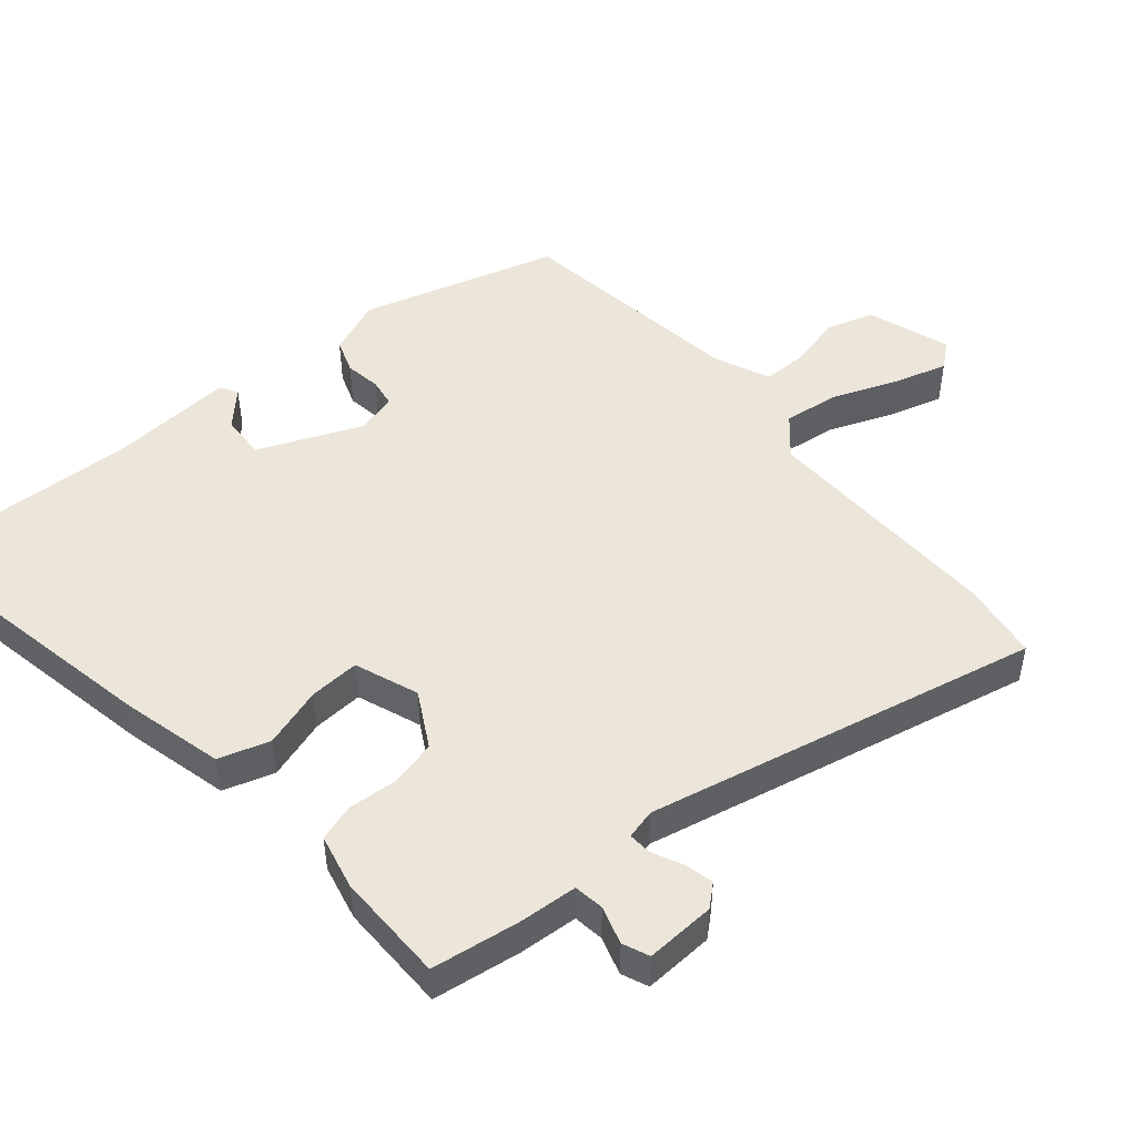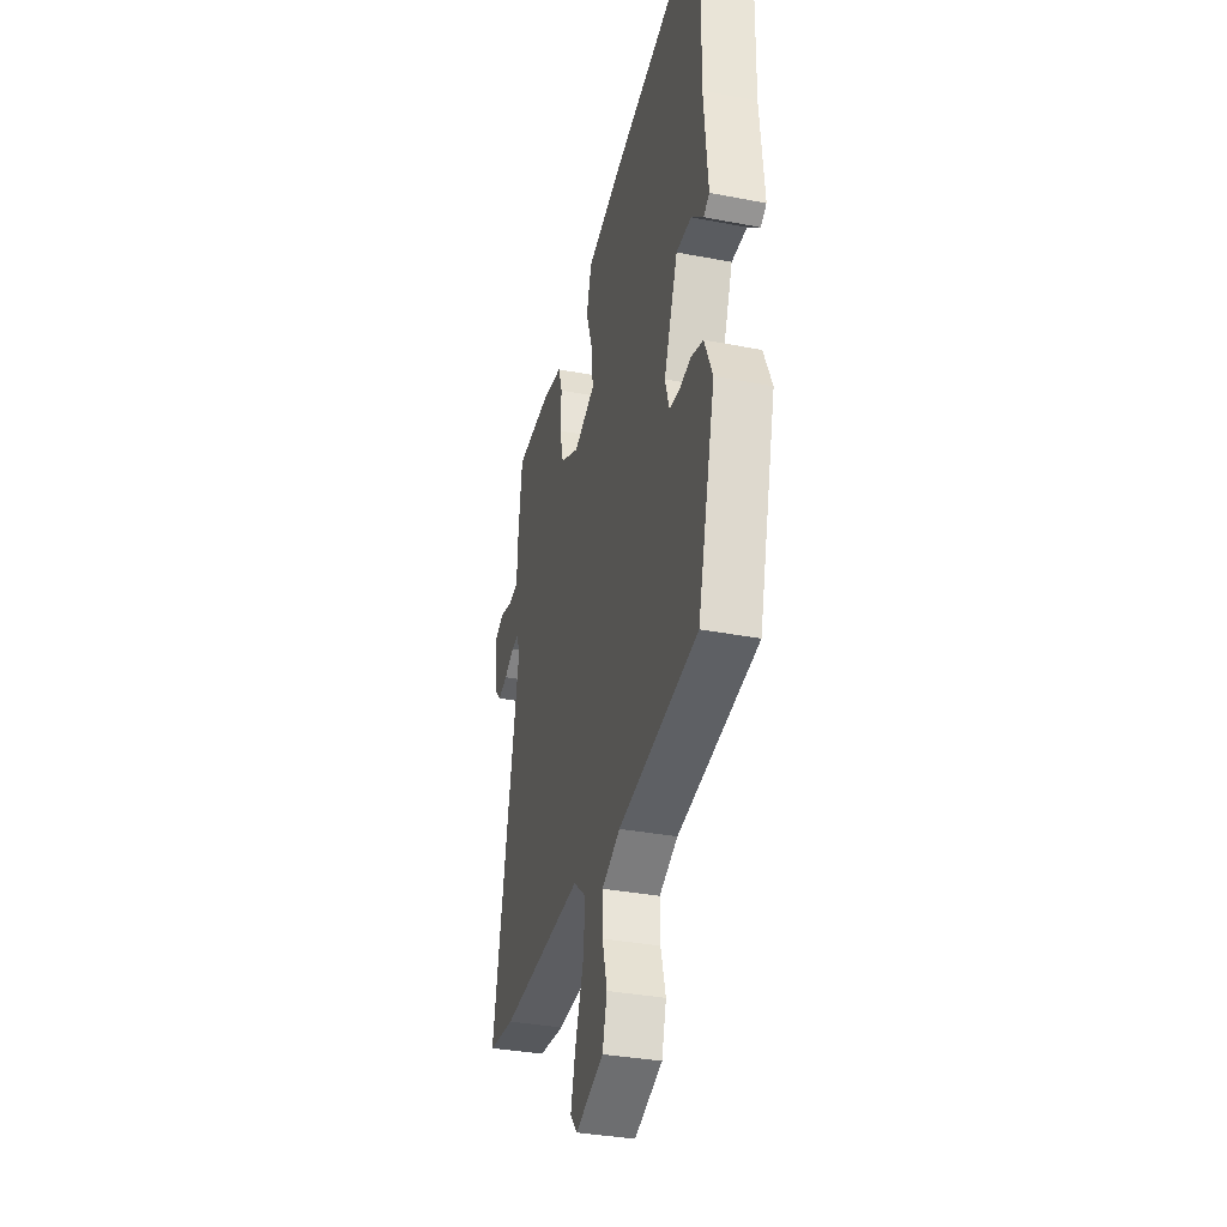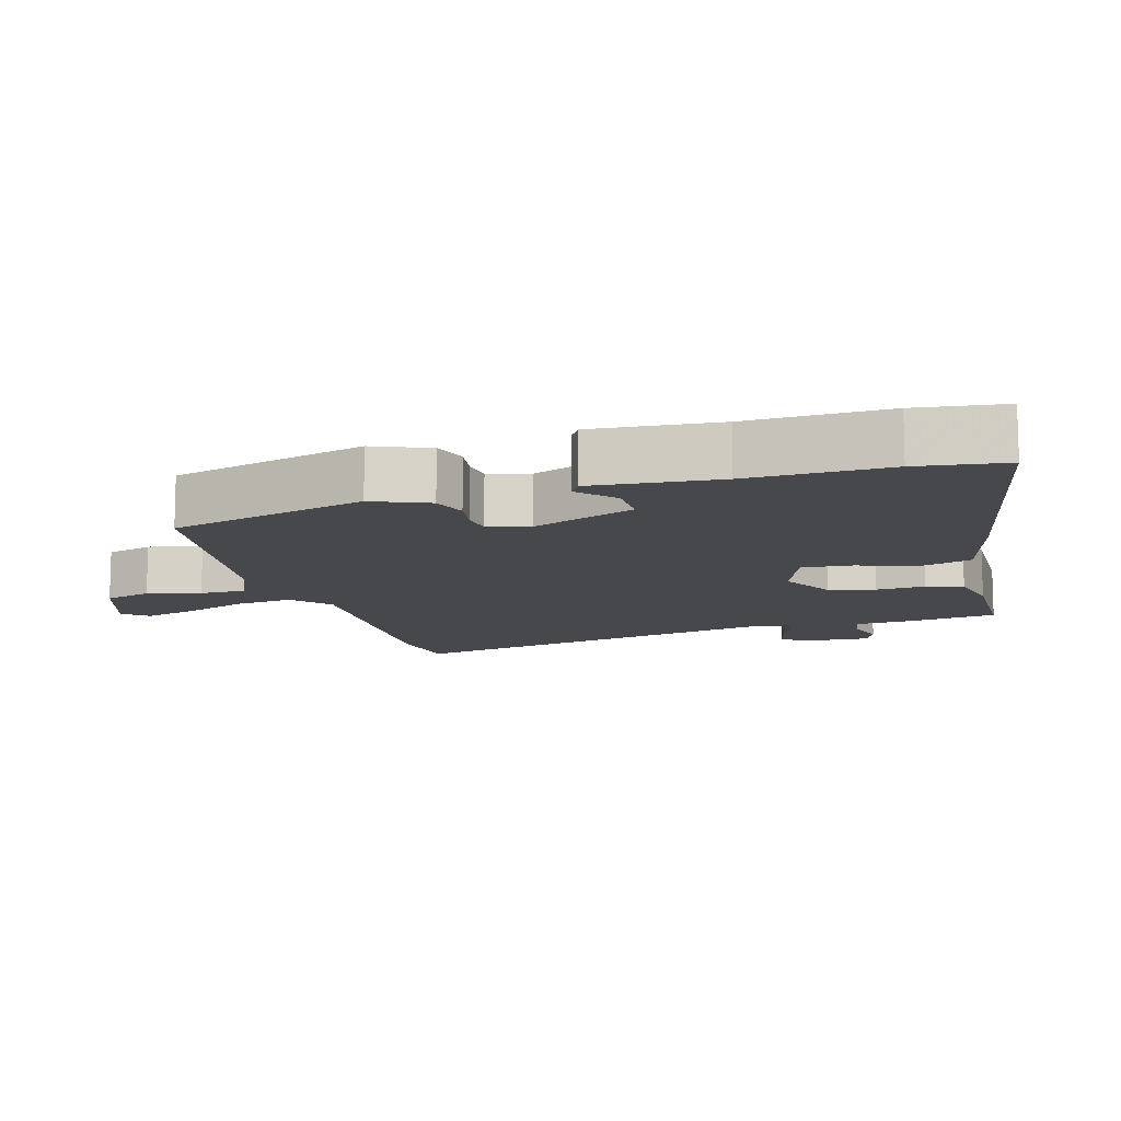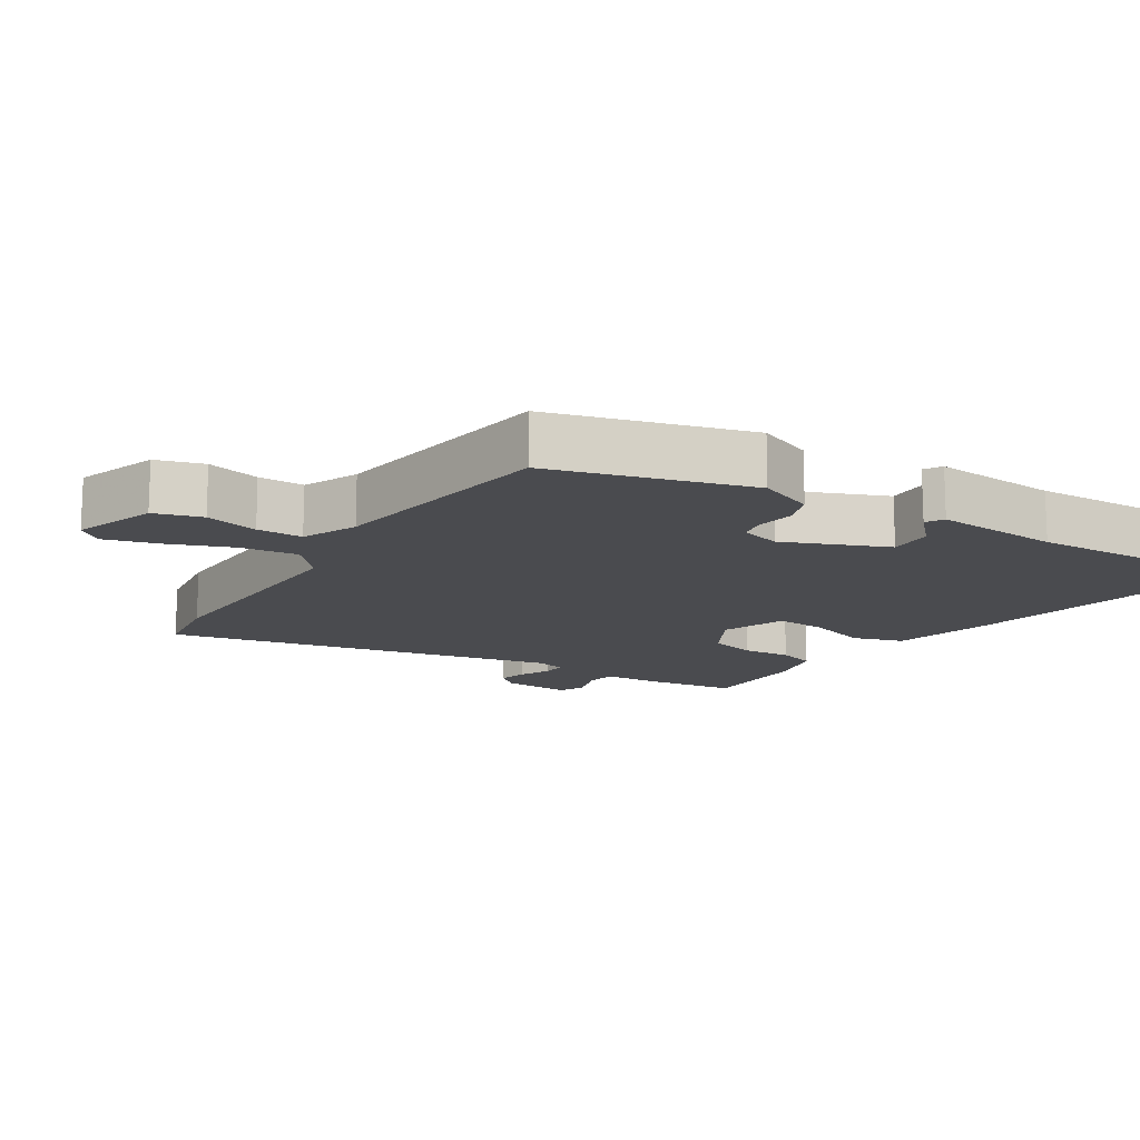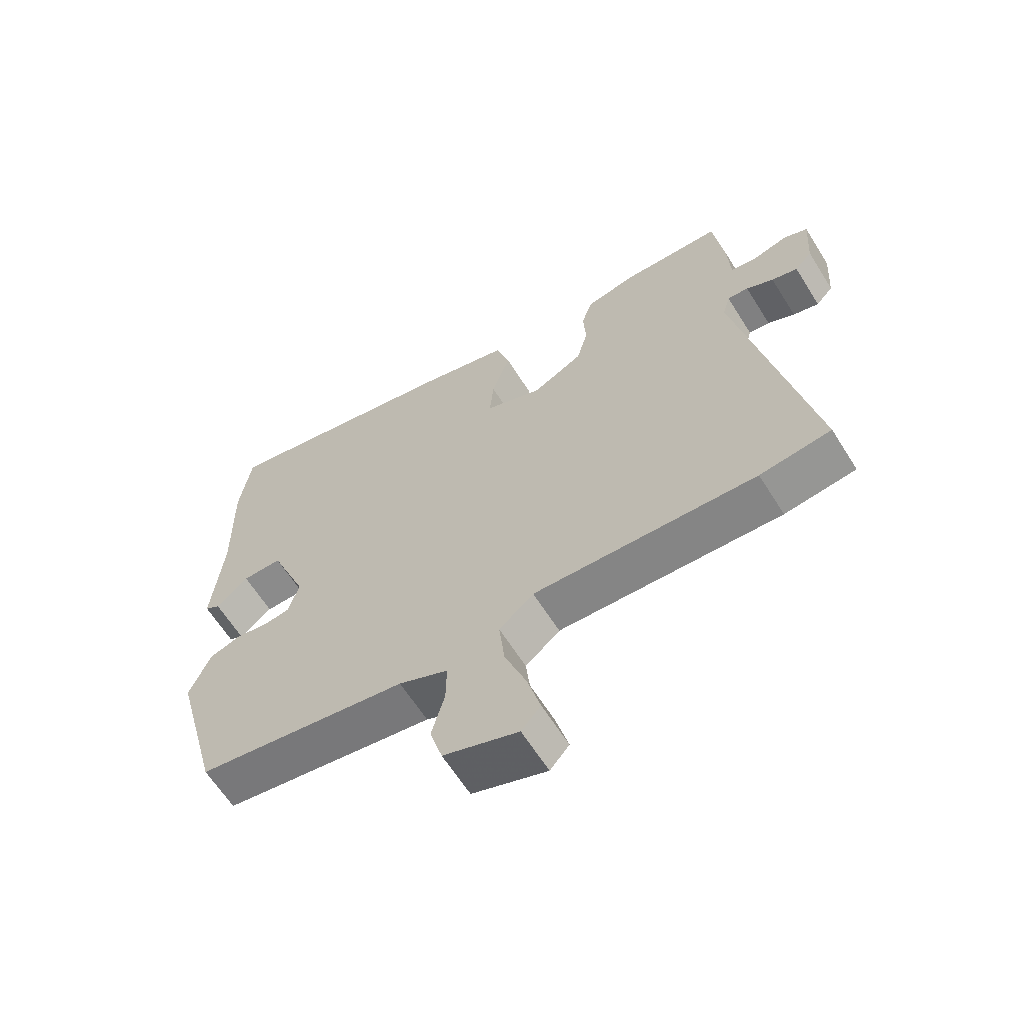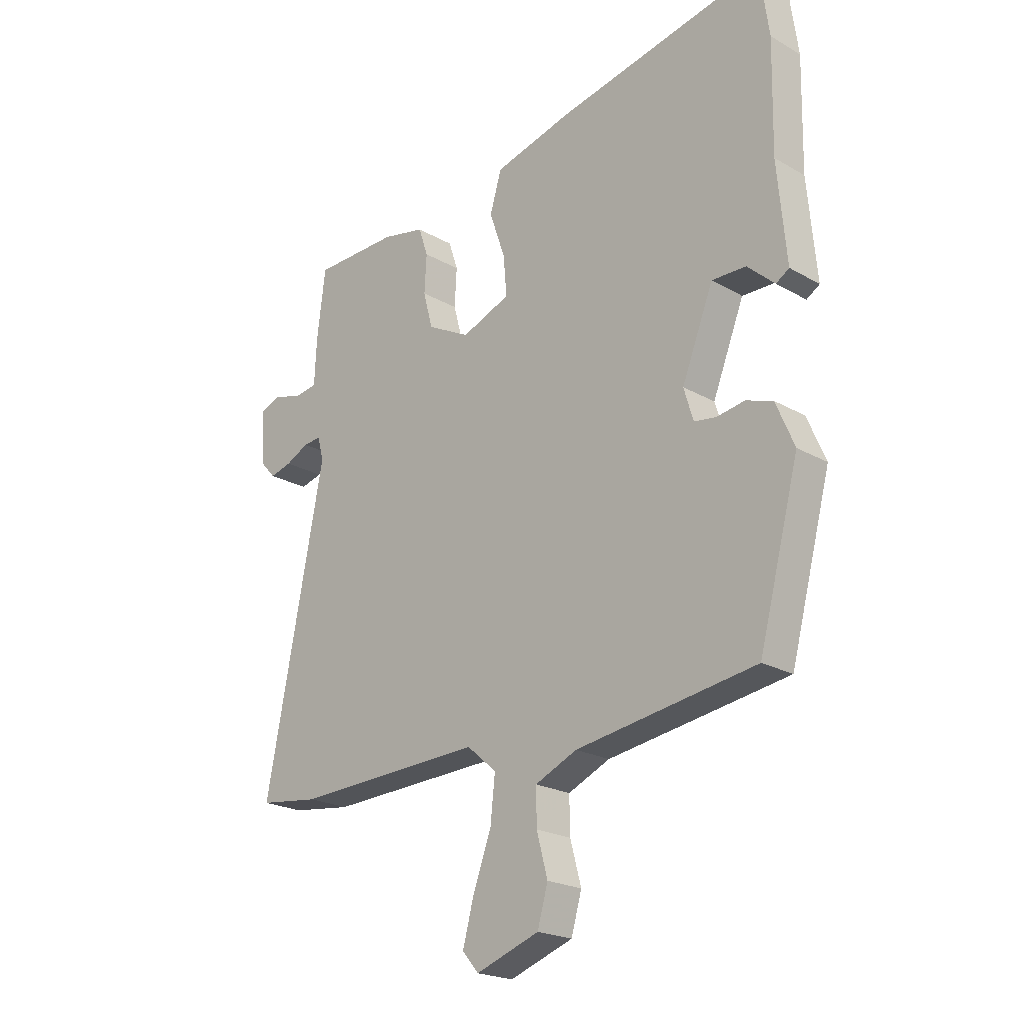
<metadata>
{"format":"obj","ext":"obj","renderer":"f3d","projection":"perspective","resolution":1024,"background":"white","views":[{"elev":48.5,"azim":50.9,"up":"+Y"},{"elev":-34.9,"azim":-104.4,"up":"+Z"},{"elev":-11.5,"azim":-73.4,"up":"+Y"},{"elev":-14.3,"azim":-121.6,"up":"+Y"},{"elev":-63.3,"azim":32.1,"up":"+Z"},{"elev":-21.6,"azim":-135.2,"up":"+Z"}]}
</metadata>
<code>
v -0.503 0.07 0.476
v -0.485 0.07 0.605
v -0.086 0.07 0.521
v 0.063 0.07 0.481
v 0.085 0.07 0.406
v 0.055 0.07 0.318
v 0.049 0.07 0.244
v 0.142 0.07 0.207
v 0.224 0.07 0.25
v 0.242 0.07 0.318
v 0.238 0.07 0.39
v 0.256 0.07 0.444
v 0.338 0.07 0.461
v 0.5 0.07 0.457
v 0.516 0.07 0.327
v 0.52 0.07 0.241
v 0.564 0.07 0.234
v 0.62 0.07 0.25
v 0.658 0.07 0.233
v 0.651 0.07 0.131
v 0.623 0.07 0.1
v 0.581 0.07 0.111
v 0.537 0.07 0.133
v 0.503 0.07 0.136
v 0.491 0.07 0.092
v 0.604 0.07 -0.486
v 0.489 0.07 -0.501
v 0.128 0.07 -0.486
v 0.072 0.07 -0.534
v 0.081 0.07 -0.618
v 0.116 0.07 -0.713
v 0.137 0.07 -0.792
v 0.106 0.07 -0.828
v -0.015 0.07 -0.785
v -0.035 0.07 -0.715
v -0.014 0.07 -0.637
v -0.013 0.07 -0.57
v -0.093 0.07 -0.534
v -0.436 0.07 -0.481
v -0.513 0.07 -0.19
v -0.478 0.07 -0.108
v -0.427 0.07 -0.091
v -0.374 0.07 -0.1
v -0.332 0.07 -0.094
v -0.314 0.07 -0.034
v -0.374 0.07 0.118
v -0.439 0.07 0.117
v -0.491 0.07 0.07
v -0.516 0.07 0.086
v -0.499 0.07 0.271
v -0.503 0 0.476
v -0.485 0 0.605
v -0.086 0 0.521
v 0.063 0 0.481
v 0.085 0 0.406
v 0.055 0 0.318
v 0.049 0 0.244
v 0.142 0 0.207
v 0.224 0 0.25
v 0.242 0 0.318
v 0.238 0 0.39
v 0.256 0 0.444
v 0.338 0 0.461
v 0.5 0 0.457
v 0.516 0 0.327
v 0.52 0 0.241
v 0.564 0 0.234
v 0.62 0 0.25
v 0.658 0 0.233
v 0.651 0 0.131
v 0.623 0 0.1
v 0.581 0 0.111
v 0.537 0 0.133
v 0.503 0 0.136
v 0.491 0 0.092
v 0.604 0 -0.486
v 0.489 0 -0.501
v 0.128 0 -0.486
v 0.072 0 -0.534
v 0.081 0 -0.618
v 0.116 0 -0.713
v 0.137 0 -0.792
v 0.106 0 -0.828
v -0.015 0 -0.785
v -0.035 0 -0.715
v -0.014 0 -0.637
v -0.013 0 -0.57
v -0.093 0 -0.534
v -0.436 0 -0.481
v -0.513 0 -0.19
v -0.478 0 -0.108
v -0.427 0 -0.091
v -0.374 0 -0.1
v -0.332 0 -0.094
v -0.314 0 -0.034
v -0.374 0 0.118
v -0.439 0 0.117
v -0.491 0 0.07
v -0.516 0 0.086
v -0.499 0 0.271
f 47 48 49 50
f 46 47 50 1
f 45 46 1 2
f 40 41 42 43
f 38 39 40 43
f 37 38 43 44
f 33 34 35 36
f 33 36 37
f 30 31 32 33
f 30 33 37
f 29 30 37 44
f 25 26 27 28
f 24 25 28 29
f 20 21 22 23
f 20 23 24
f 17 18 19 20
f 16 17 20 24
f 10 11 12 13
f 9 10 13 14
f 3 4 5 6
f 45 2 3 6
f 45 6 7
f 44 45 7 8
f 29 44 8 9
f 15 16 24 29
f 9 14 15 29
f 100 99 98 97
f 51 100 97 96
f 52 51 96 95
f 93 92 91 90
f 93 90 89 88
f 94 93 88 87
f 86 85 84 83
f 87 86 83
f 83 82 81 80
f 87 83 80
f 94 87 80 79
f 78 77 76 75
f 79 78 75 74
f 73 72 71 70
f 74 73 70
f 70 69 68 67
f 74 70 67 66
f 63 62 61 60
f 64 63 60 59
f 56 55 54 53
f 56 53 52 95
f 57 56 95
f 58 57 95 94
f 59 58 94 79
f 79 74 66 65
f 79 65 64 59
f 1 51 52 2
f 2 52 53 3
f 3 53 54 4
f 4 54 55 5
f 5 55 56 6
f 6 56 57 7
f 7 57 58 8
f 8 58 59 9
f 9 59 60 10
f 10 60 61 11
f 11 61 62 12
f 12 62 63 13
f 13 63 64 14
f 14 64 65 15
f 15 65 66 16
f 16 66 67 17
f 17 67 68 18
f 18 68 69 19
f 19 69 70 20
f 20 70 71 21
f 21 71 72 22
f 22 72 73 23
f 23 73 74 24
f 24 74 75 25
f 25 75 76 26
f 26 76 77 27
f 27 77 78 28
f 28 78 79 29
f 29 79 80 30
f 30 80 81 31
f 31 81 82 32
f 32 82 83 33
f 33 83 84 34
f 34 84 85 35
f 35 85 86 36
f 36 86 87 37
f 37 87 88 38
f 38 88 89 39
f 39 89 90 40
f 40 90 91 41
f 41 91 92 42
f 42 92 93 43
f 43 93 94 44
f 44 94 95 45
f 45 95 96 46
f 46 96 97 47
f 47 97 98 48
f 48 98 99 49
f 49 99 100 50
f 50 100 51 1

</code>
